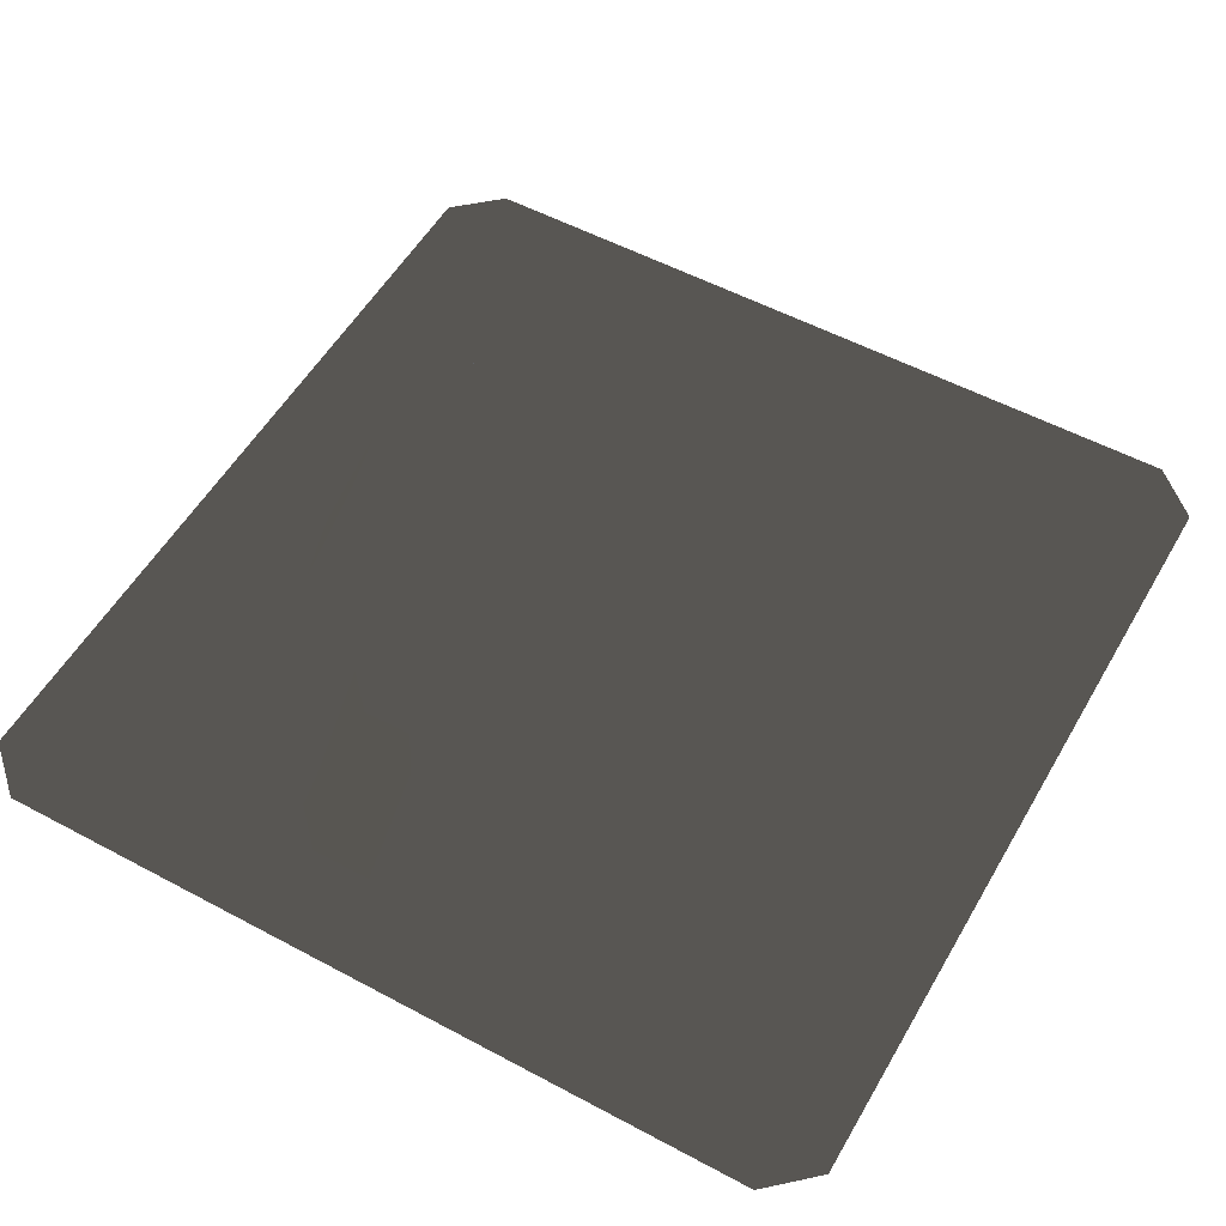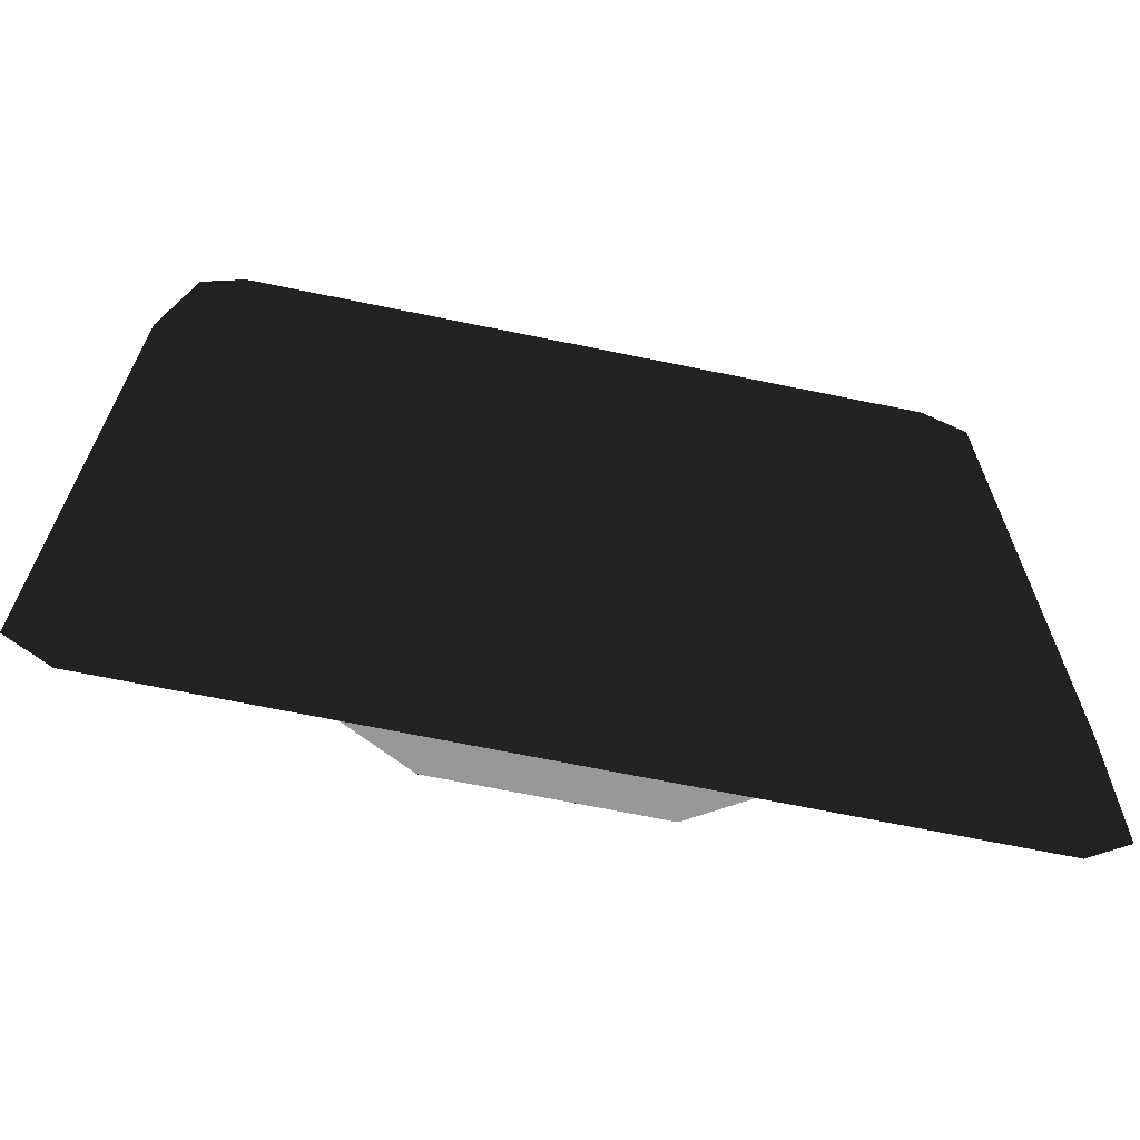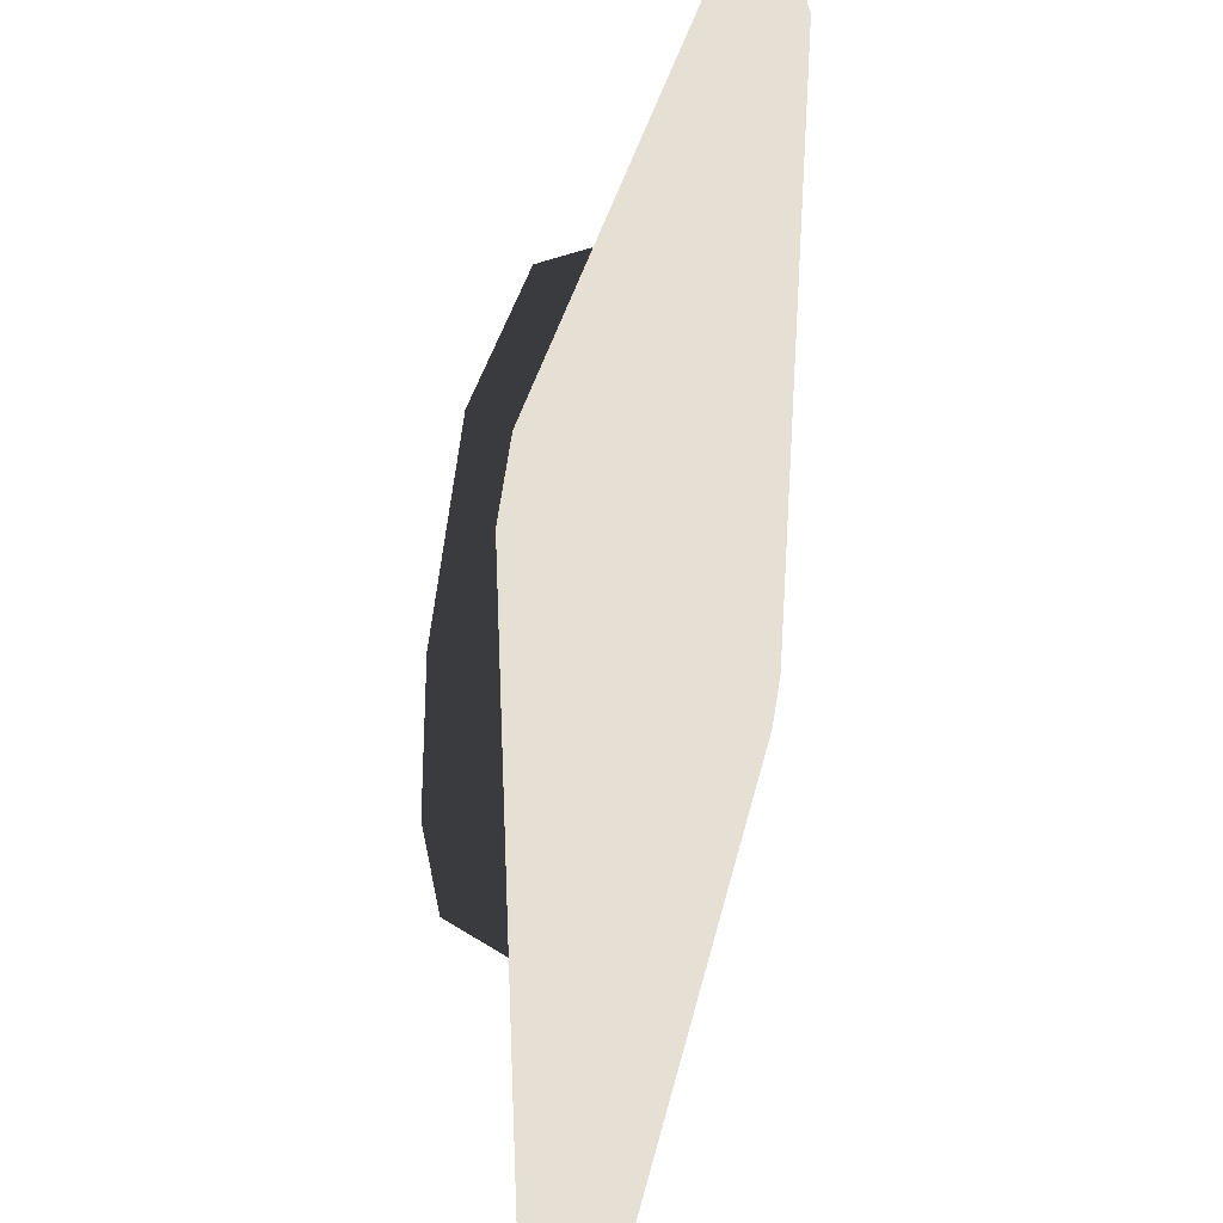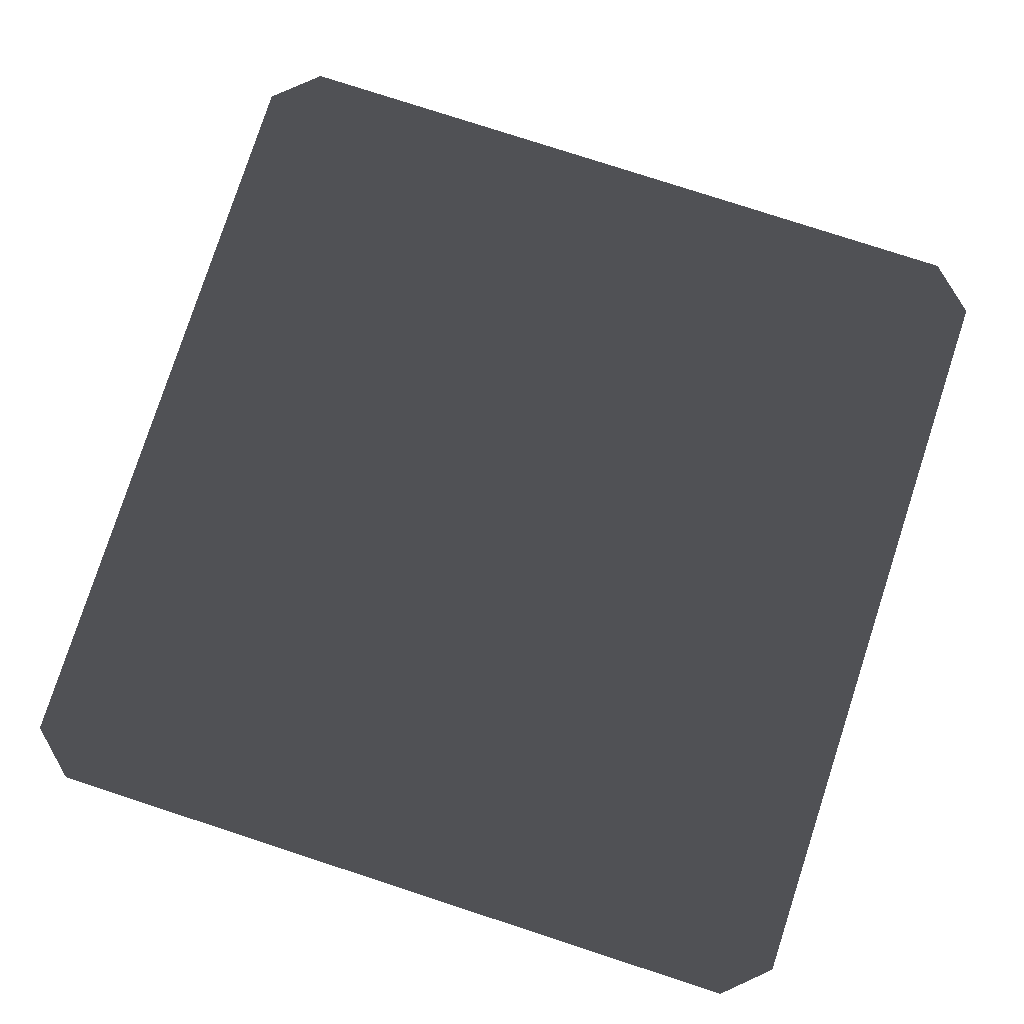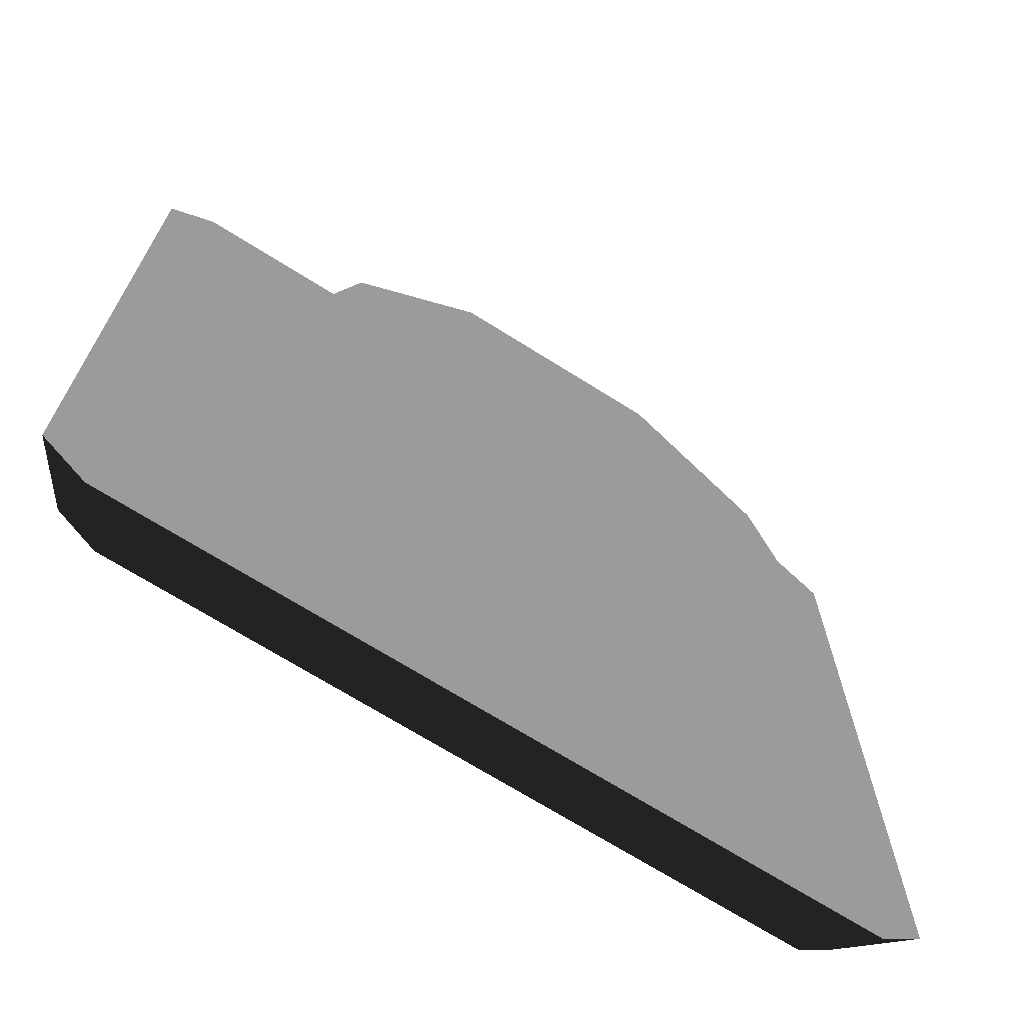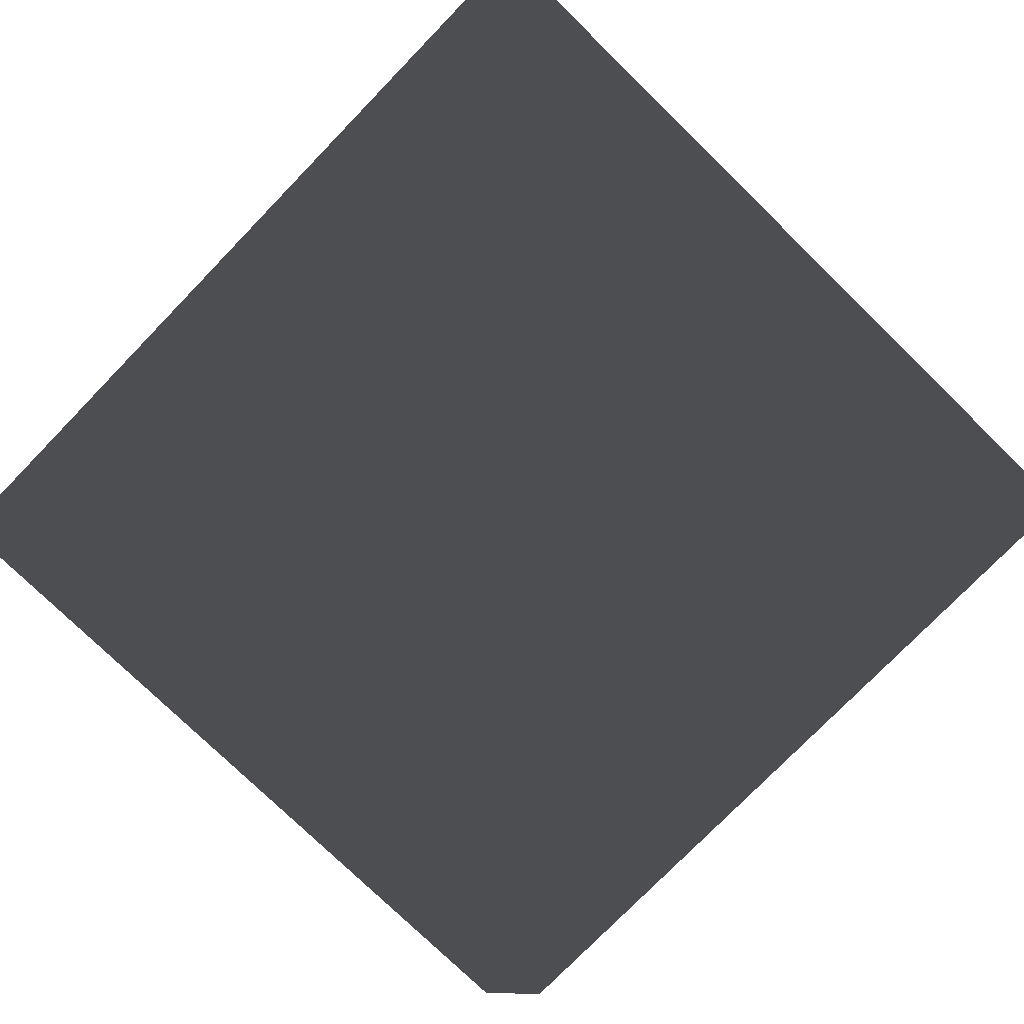
<metadata>
{"format":"obj","ext":"obj","renderer":"f3d","projection":"perspective","resolution":1024,"background":"white","views":[{"elev":54.4,"azim":-150.4,"up":"+Z"},{"elev":-68.4,"azim":168.4,"up":"+Y"},{"elev":37.9,"azim":102.5,"up":"+Y"},{"elev":79.0,"azim":18.0,"up":"+Z"},{"elev":-69.8,"azim":-32.2,"up":"+Y"},{"elev":-77.1,"azim":-44.2,"up":"+Z"}]}
</metadata>
<code>
g obj_underfan
v 0.4173 -0.9909 -0.221
v -0.3294 -1.034 -0.1546
v 0.4543 -1.034 -0.1546
v -0.2924 -0.9909 -0.221
v 0.5024 -0.9908 -0.1545
v 0.4173 -0.9909 -0.221
v 0.4543 -1.034 -0.1546
v 0.4594 -0.9527 -0.2209
v 0.4594 -0.2193 -0.2209
v 0.5024 -0.1812 -0.1545
v 0.4173 -0.1811 -0.221
v 0.4543 -0.1375 -0.1546
v -0.2924 -0.9909 -0.221
v -0.3775 -0.9908 -0.1545
v -0.3294 -1.034 -0.1546
v -0.3345 -0.9527 -0.2209
v -0.3775 -0.1812 -0.1545
v -0.3345 -0.2193 -0.2209
v -0.2924 -0.1811 -0.221
v -0.3294 -0.1375 -0.1546
v -0.2924 -0.1811 -0.221
v 0.4543 -0.1375 -0.1546
v -0.3294 -0.1375 -0.1546
v 0.4173 -0.1811 -0.221
v 0.3014 -0.4586 -0.04276
v 0.3014 -0.7346 -0.04276
v 0.3384 -0.5966 -0.04276
v -0.04644 -0.3238 -0.04276
v 0.1713 -0.3238 -0.04276
v -0.1765 -0.7346 -0.04276
v -0.1765 -0.4586 -0.04276
v -0.2135 -0.5966 -0.04276
v -0.04644 -0.8695 -0.04276
v 0.1713 -0.8695 -0.04276
v -0.1765 -0.4586 -0.04276
v -0.2871 -0.5966 -0.2223
v -0.2302 -0.415 -0.2226
v -0.231 -0.7778 -0.2226
v -0.04644 -0.3238 -0.04276
v -0.1765 -0.7346 -0.04276
v -0.08045 -0.2596 -0.2226
v -0.08127 -0.9322 -0.2226
v 0.1713 -0.3238 -0.04276
v -0.04644 -0.8695 -0.04276
v 0.2053 -0.2596 -0.2226
v 0.2062 -0.9322 -0.2226
v 0.3014 -0.4586 -0.04276
v 0.1713 -0.8695 -0.04276
v 0.3551 -0.415 -0.2226
v 0.3559 -0.7778 -0.2226
v 0.3384 -0.5966 -0.04276
v 0.3014 -0.7346 -0.04276
v 0.412 -0.5966 -0.2223
v 0.4594 -0.9527 -0.2209
v 0.412 -0.5966 -0.2223
v 0.3559 -0.7778 -0.2226
v 0.2062 -0.9322 -0.2226
v 0.4173 -0.9909 -0.221
v -0.08127 -0.9322 -0.2226
v -0.2924 -0.9909 -0.221
v -0.231 -0.7778 -0.2226
v -0.3345 -0.9527 -0.2209
v -0.2871 -0.5966 -0.2223
v 0.4594 -0.2193 -0.2209
v 0.3551 -0.415 -0.2226
v 0.2053 -0.2596 -0.2226
v 0.4173 -0.1811 -0.221
v -0.3345 -0.2193 -0.2209
v -0.2302 -0.415 -0.2226
v -0.08045 -0.2596 -0.2226
v -0.2924 -0.1811 -0.221
g obj_underfan_0
f 3 2 1
f 4 1 2
f 7 6 5
f 8 5 6
f 8 9 5
f 10 5 9
f 9 11 10
f 12 10 11
f 15 14 13
f 16 13 14
f 14 17 16
f 18 16 17
f 18 17 19
f 20 19 17
f 23 22 21
f 24 21 22
f 27 26 25
f 26 28 25
f 25 28 29
f 30 28 26
f 31 28 30
f 32 31 30
f 33 30 26
f 34 33 26
f 32 36 35
f 37 35 36
f 36 32 38
f 35 37 39
f 40 38 32
f 41 39 37
f 38 40 42
f 39 41 43
f 44 42 40
f 45 43 41
f 42 44 46
f 43 45 47
f 48 46 44
f 49 47 45
f 46 48 50
f 47 49 51
f 52 50 48
f 53 51 49
f 50 52 53
f 51 53 52
f 56 55 54
f 56 54 57
f 58 57 54
f 57 58 59
f 60 59 58
f 59 60 61
f 62 61 60
f 61 62 63
f 55 64 54
f 65 64 55
f 65 66 64
f 67 64 66
f 62 68 63
f 63 68 69
f 66 70 67
f 69 68 70
f 71 67 70
f 71 70 68

</code>
